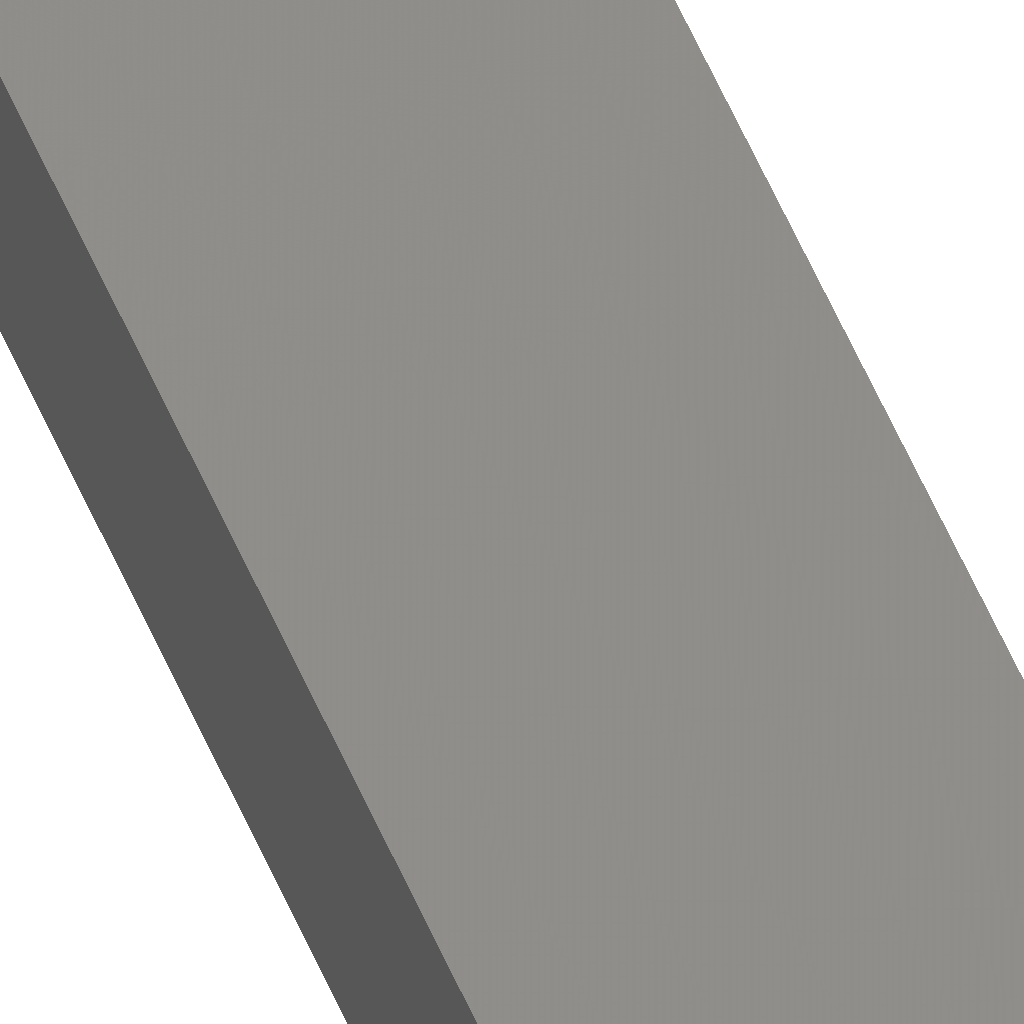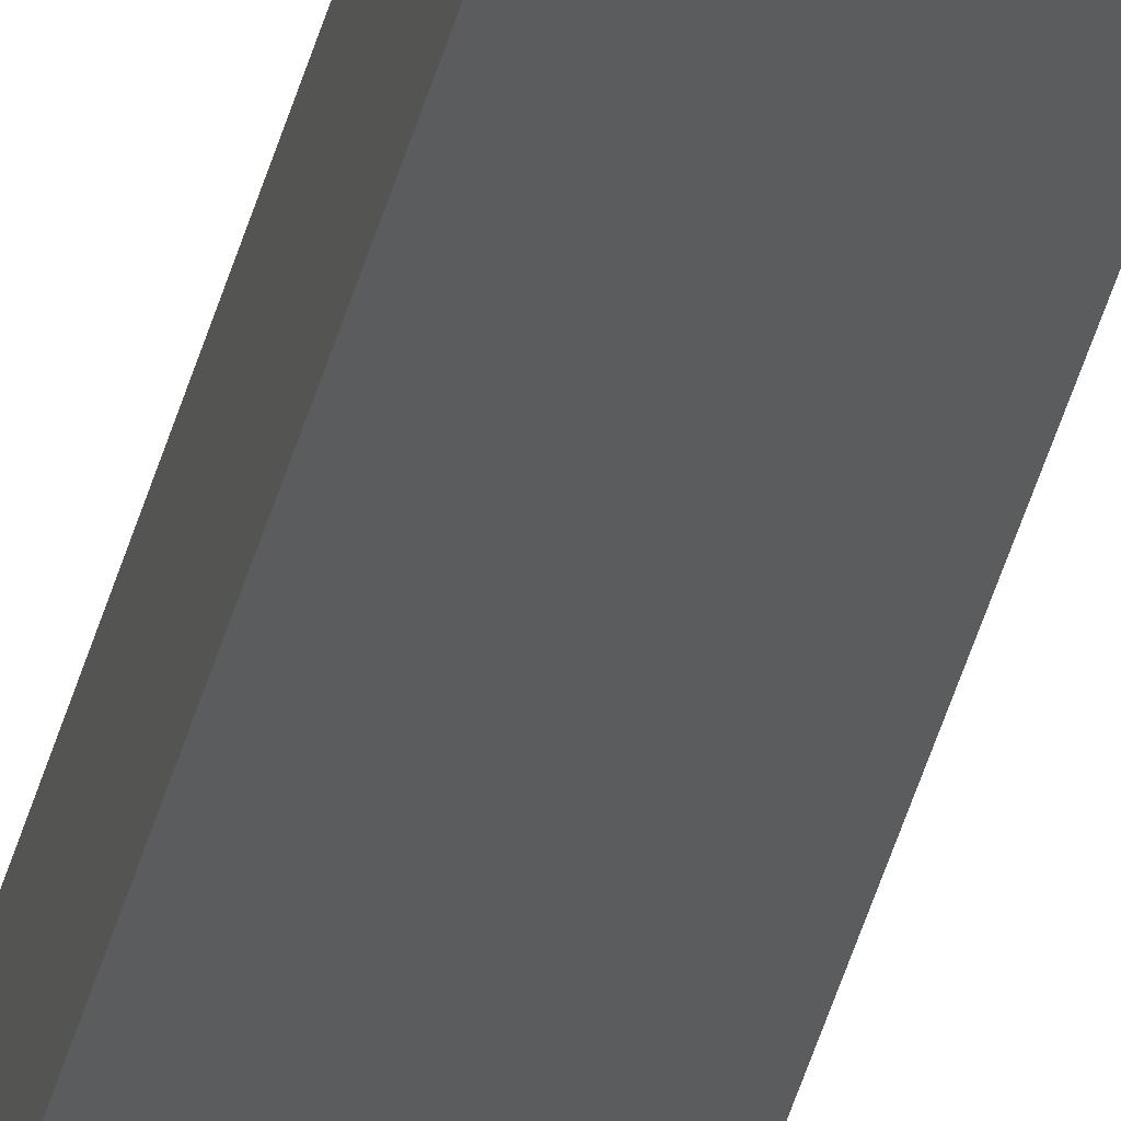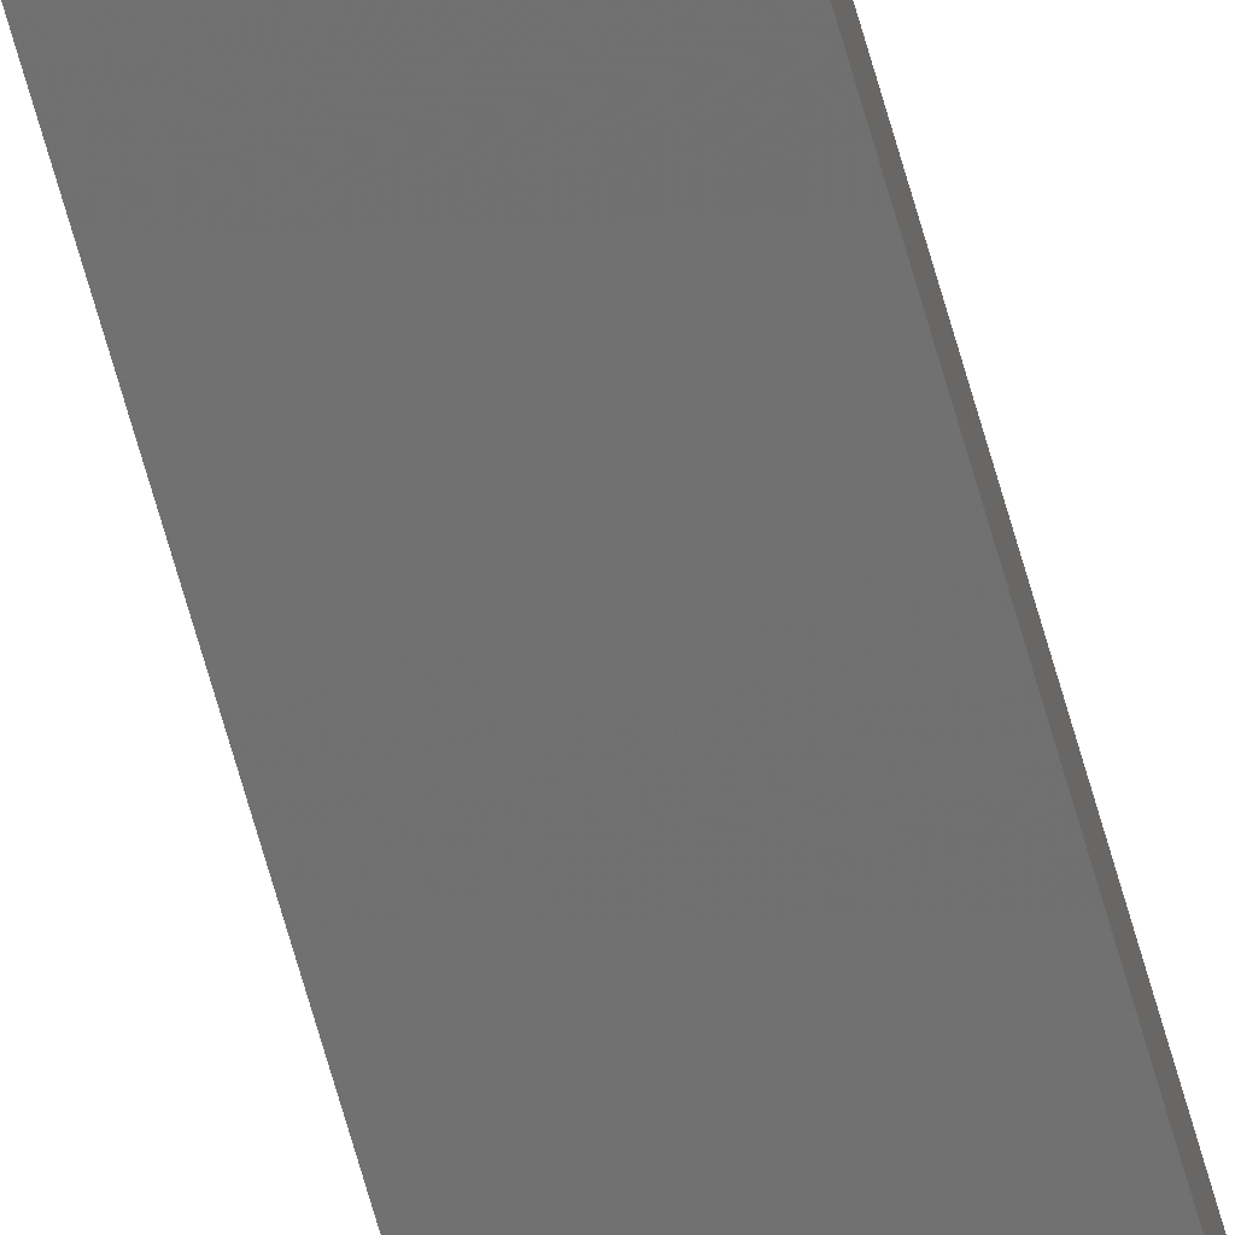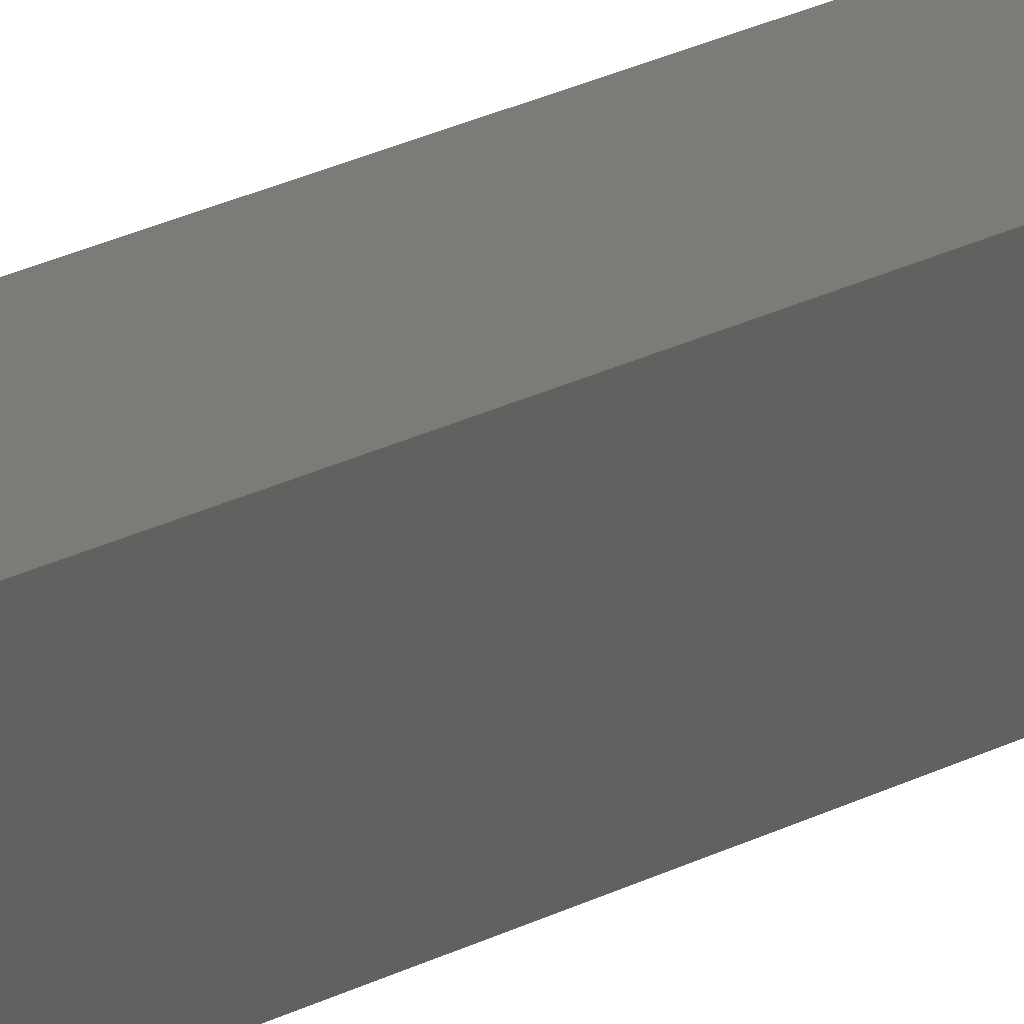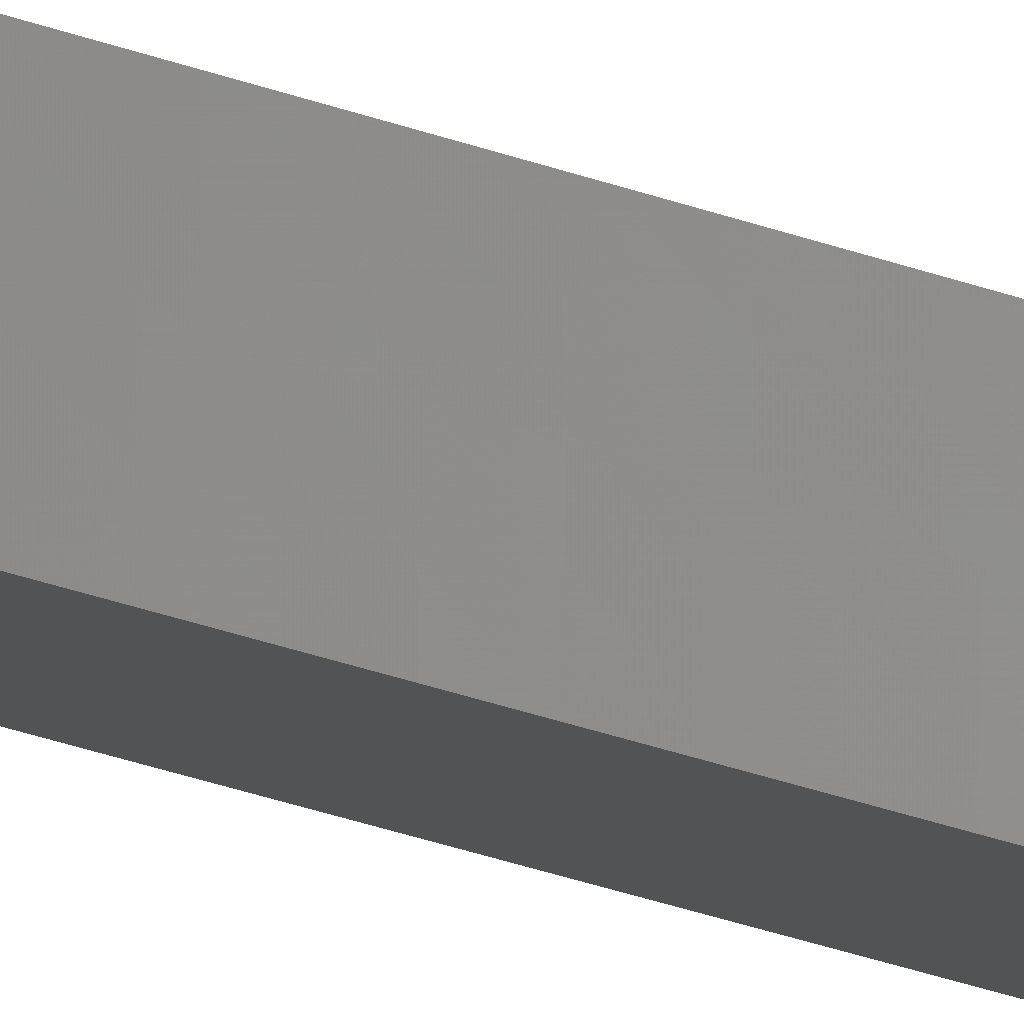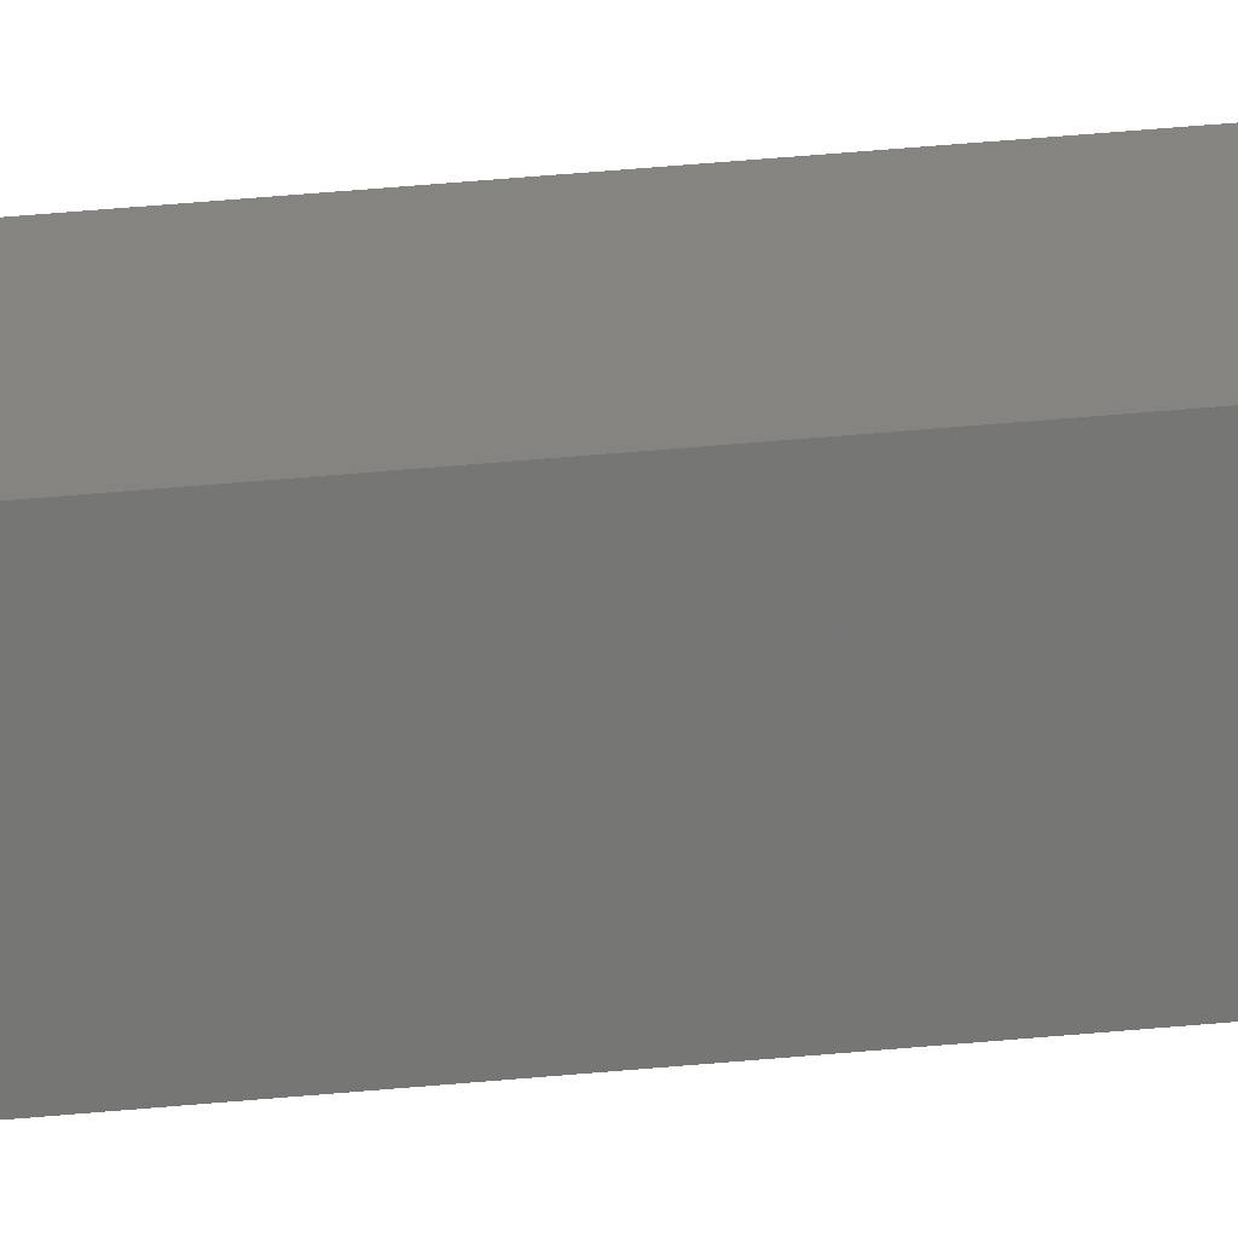
<metadata>
{"format":"stl","ext":"stl","renderer":"f3d","projection":"perspective","resolution":1024,"background":"white","views":[{"elev":45.5,"azim":-19.9,"up":"+Y"},{"elev":-28.4,"azim":169.7,"up":"+Y"},{"elev":-60.8,"azim":14.9,"up":"+Y"},{"elev":5.2,"azim":-165.6,"up":"+Y"},{"elev":-12.3,"azim":-142.0,"up":"+Y"},{"elev":14.5,"azim":-107.3,"up":"+Y"}]}
</metadata>
<code>
# stl→obj: 16 verts, 28 faces
v 9.778 -3.861 145.6
v 9.758 -3.863 145.6
v 9.758 -3.863 142.1
v 9.778 -3.861 142.1
v 9.798 -3.859 145.6
v 9.798 -3.859 142.1
v 9.818 -3.857 142.1
v 9.818 -3.857 145.6
v 9.812 -3.807 142.1
v 9.812 -3.807 145.6
v 9.753 -3.814 142.1
v 9.773 -3.812 145.6
v 9.773 -3.812 142.1
v 9.753 -3.814 145.6
v 9.793 -3.809 145.6
v 9.793 -3.809 142.1
f 1 2 3
f 1 3 4
f 5 4 6
f 5 6 7
f 5 1 4
f 8 5 7
f 8 9 10
f 7 9 8
f 11 12 13
f 14 12 11
f 13 15 16
f 16 15 9
f 12 15 13
f 15 10 9
f 14 11 2
f 11 3 2
f 7 16 9
f 6 16 7
f 4 13 16
f 4 16 6
f 3 11 13
f 3 13 4
f 15 8 10
f 12 5 15
f 15 5 8
f 14 1 12
f 12 1 5
f 14 2 1

</code>
